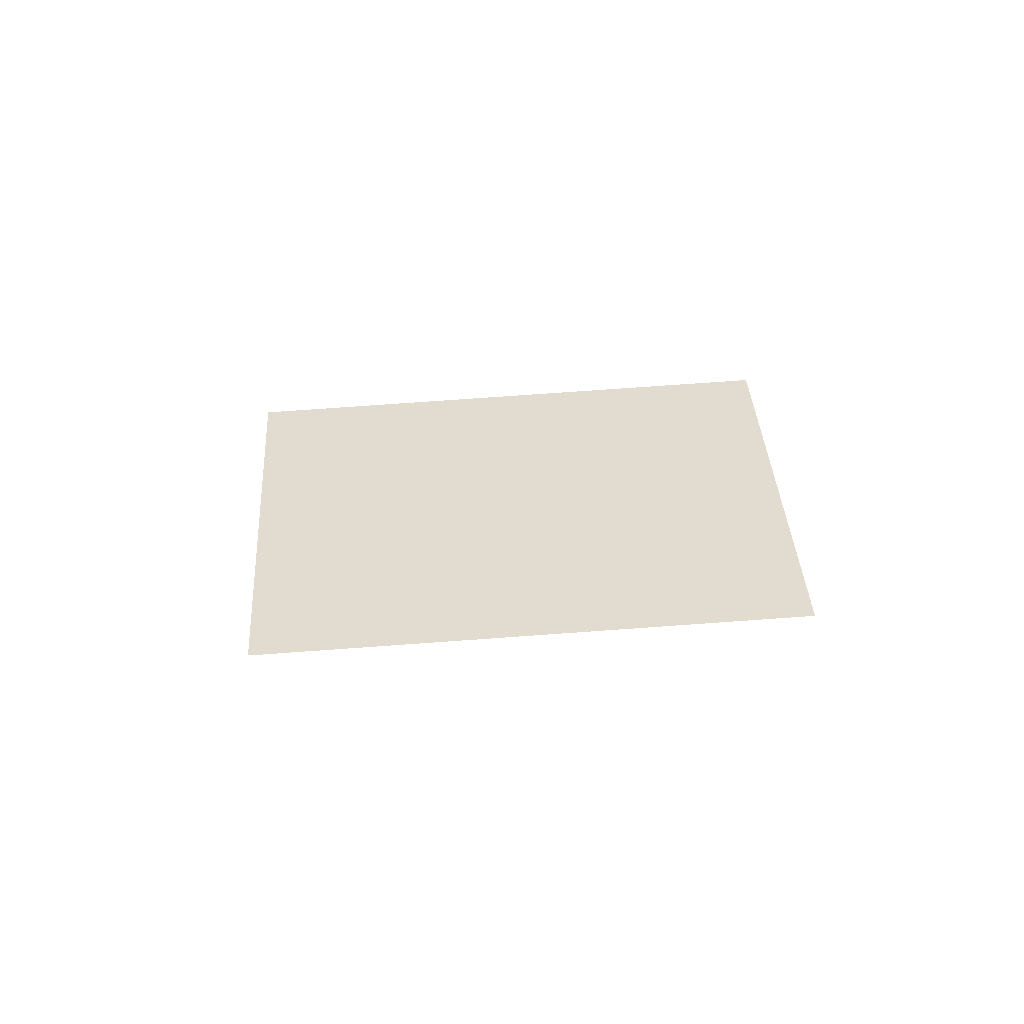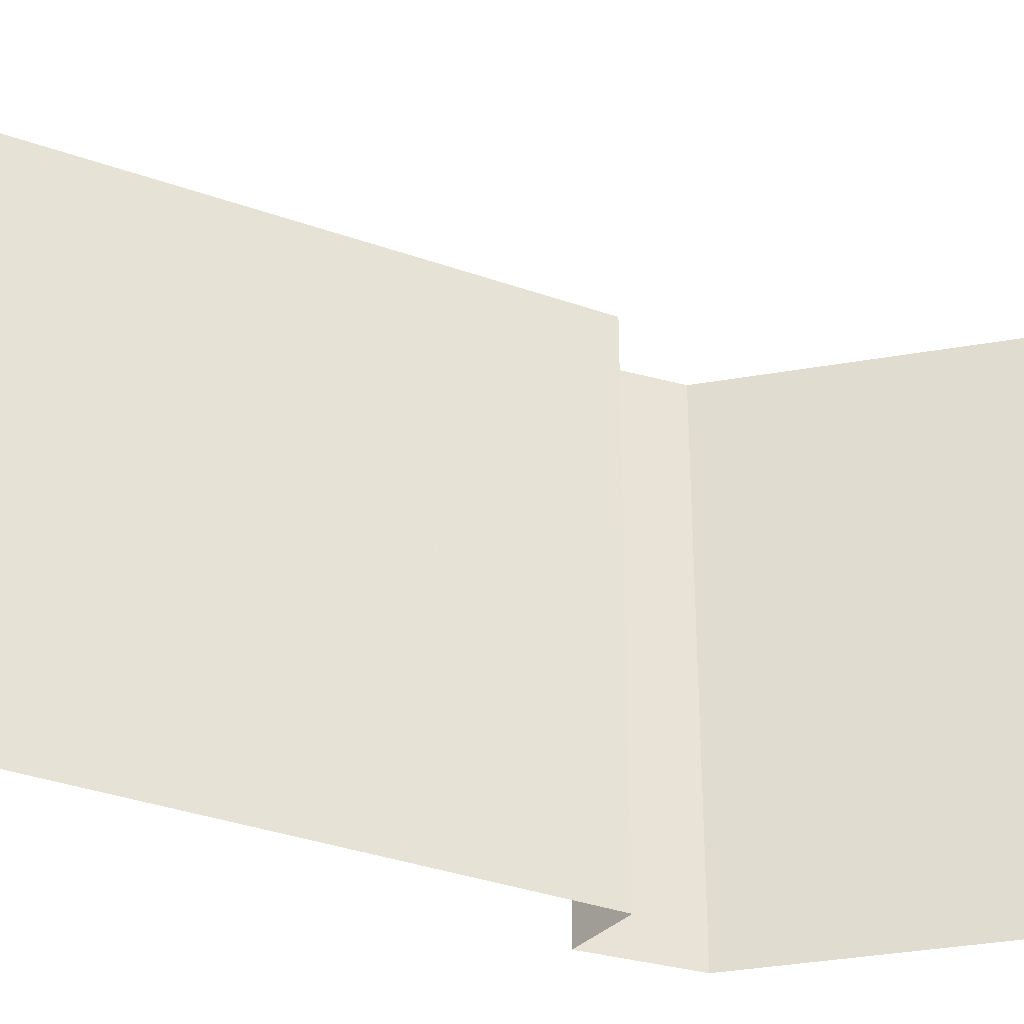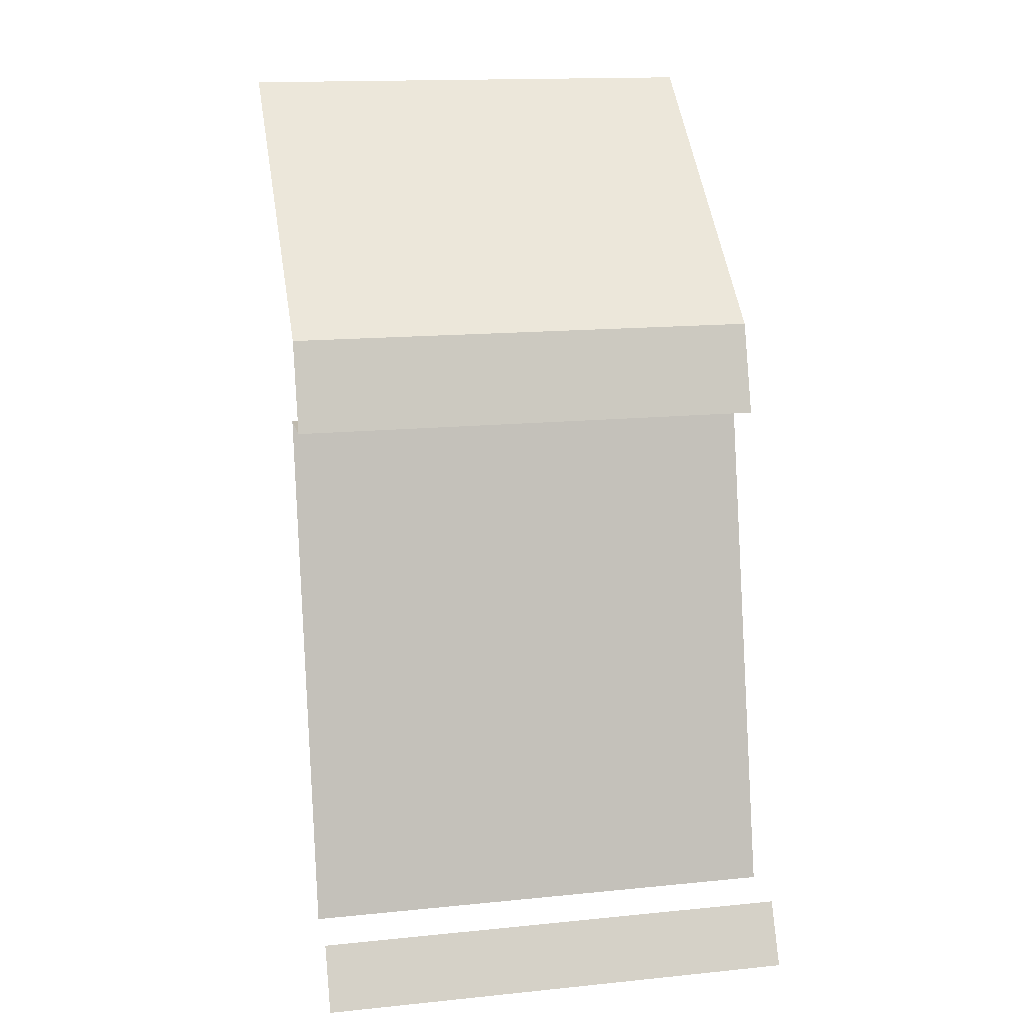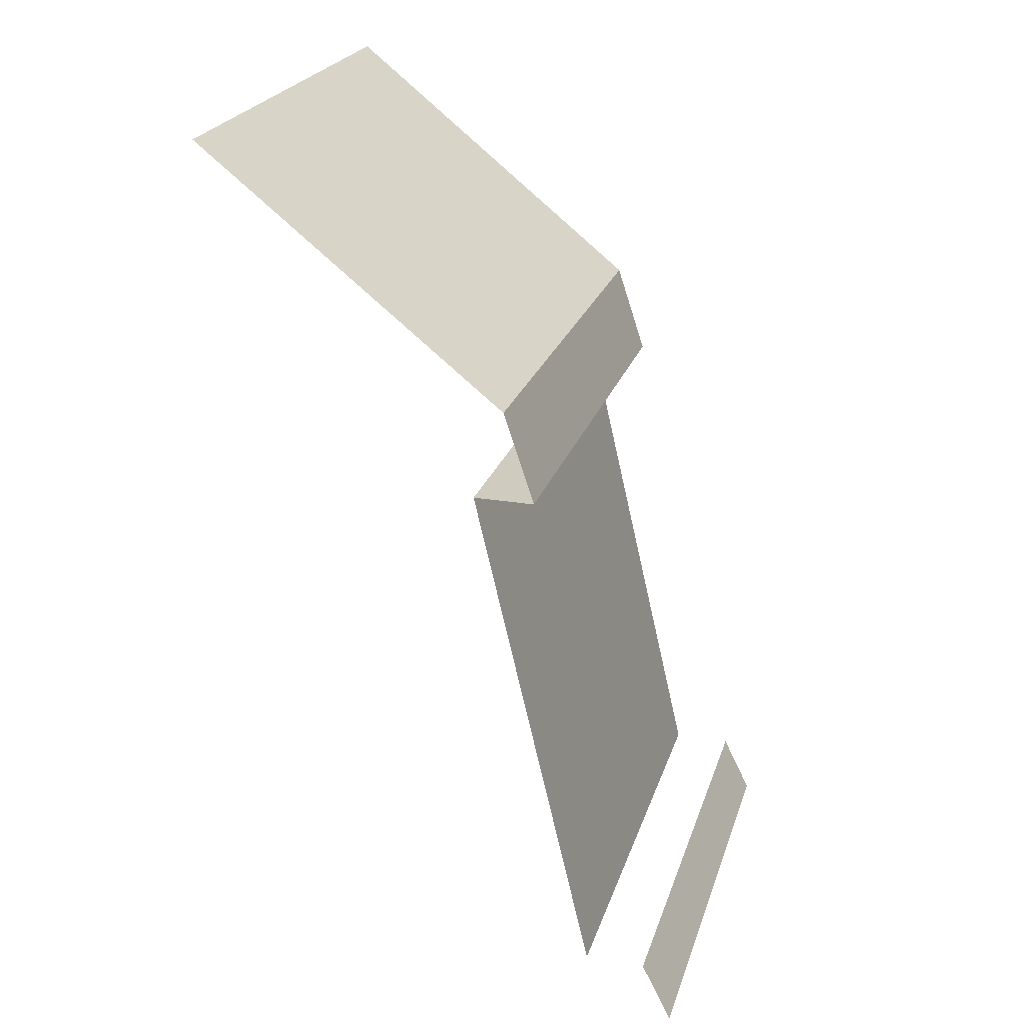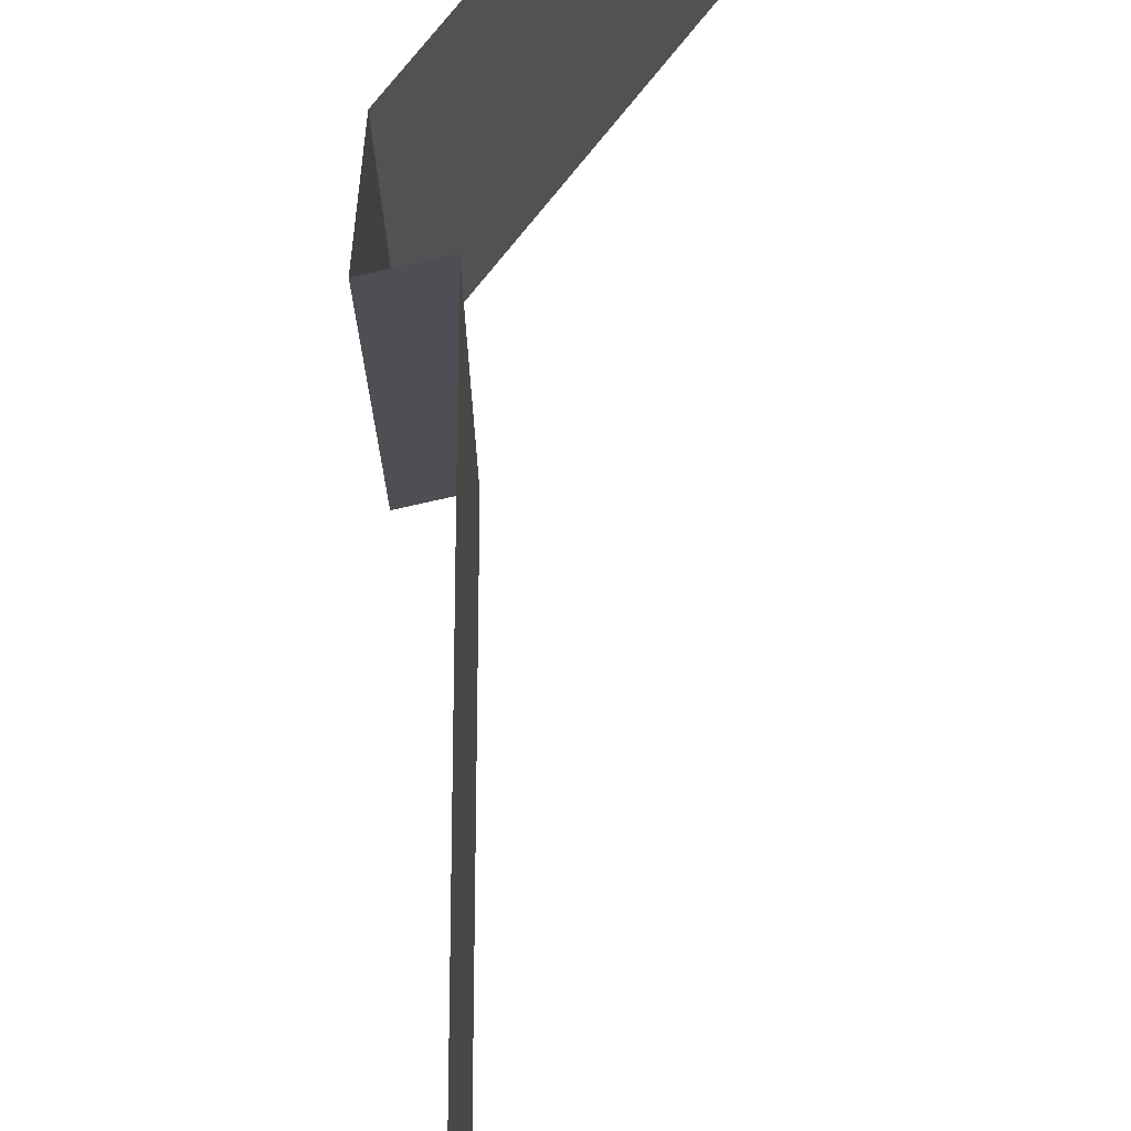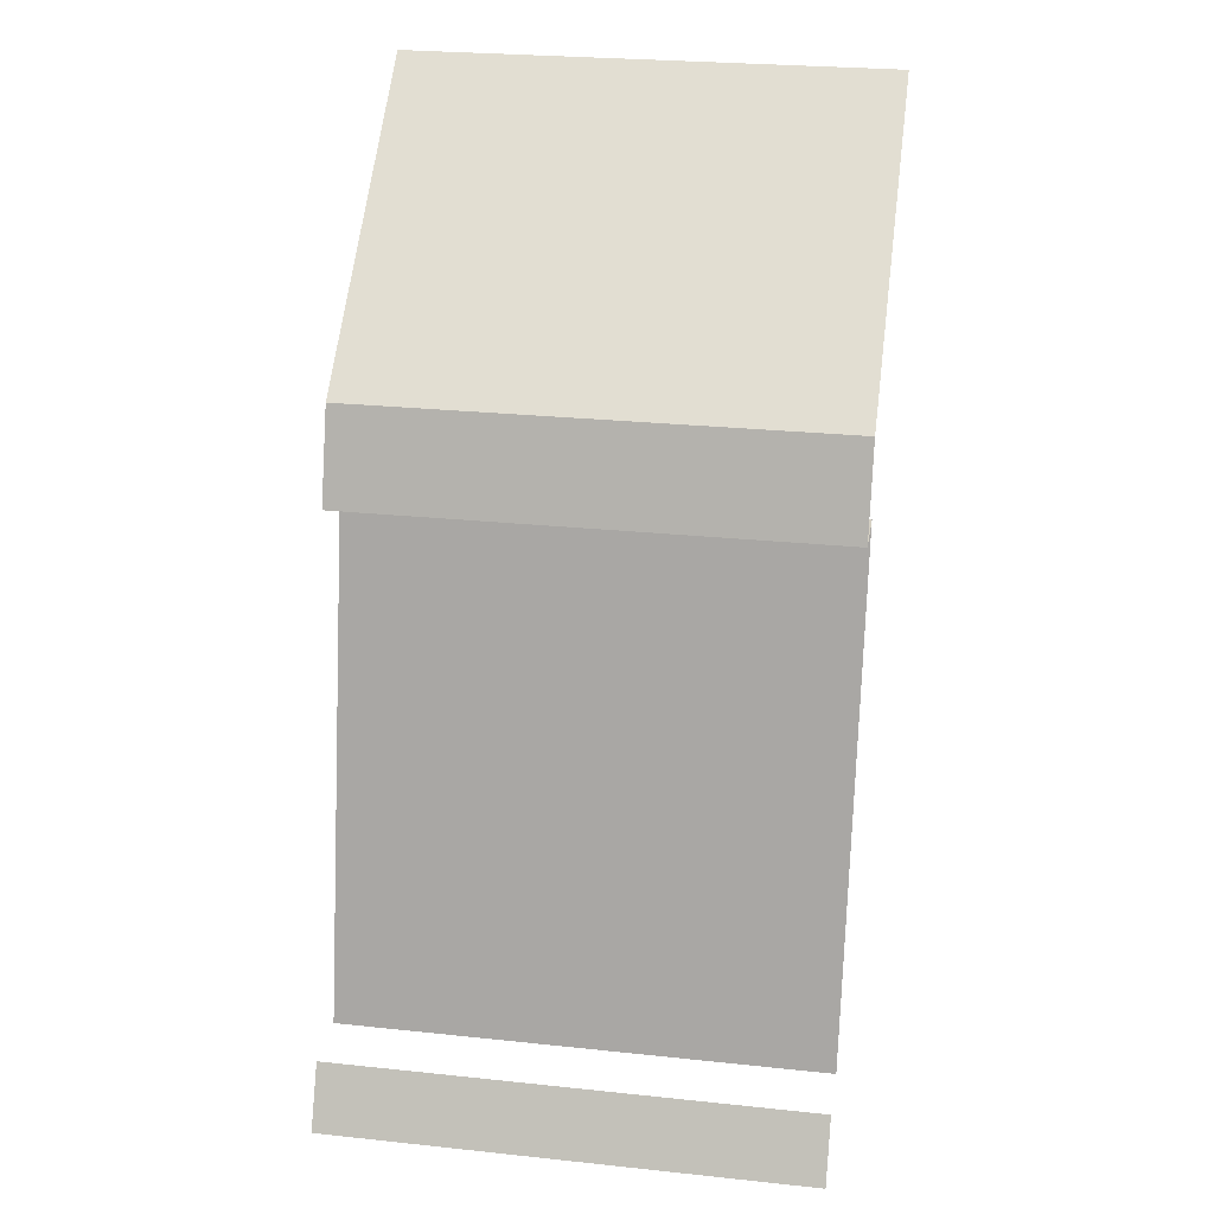
<metadata>
{"format":"obj","ext":"obj","renderer":"f3d","projection":"perspective","resolution":1024,"background":"white","views":[{"elev":73.8,"azim":85.9,"up":"+Y"},{"elev":-35.5,"azim":51.7,"up":"+Z"},{"elev":15.5,"azim":-102.0,"up":"+Y"},{"elev":23.7,"azim":-164.1,"up":"+Y"},{"elev":76.0,"azim":-12.9,"up":"+Z"},{"elev":26.4,"azim":-80.6,"up":"+Y"}]}
</metadata>
<code>
o object/bowmiddle
v -24 -88 -64
v -8 -88 -64
v -8 -88 64
v -24 -88 64
v -16 -64 -64
v -16 -64 64
v 64 0 64
v 64 0 -64
v -40 -224 -64
v -40 -224 64
v -64 -240 64
v -56 -224 64
v -56 -224 -64
v -64 -240 -64
f 1 2 3
f 1 3 4
f 1 4 5
f 5 4 6
f 5 6 7
f 5 7 8
f 9 10 3
f 9 3 2
f 11 12 13
f 11 13 14

</code>
